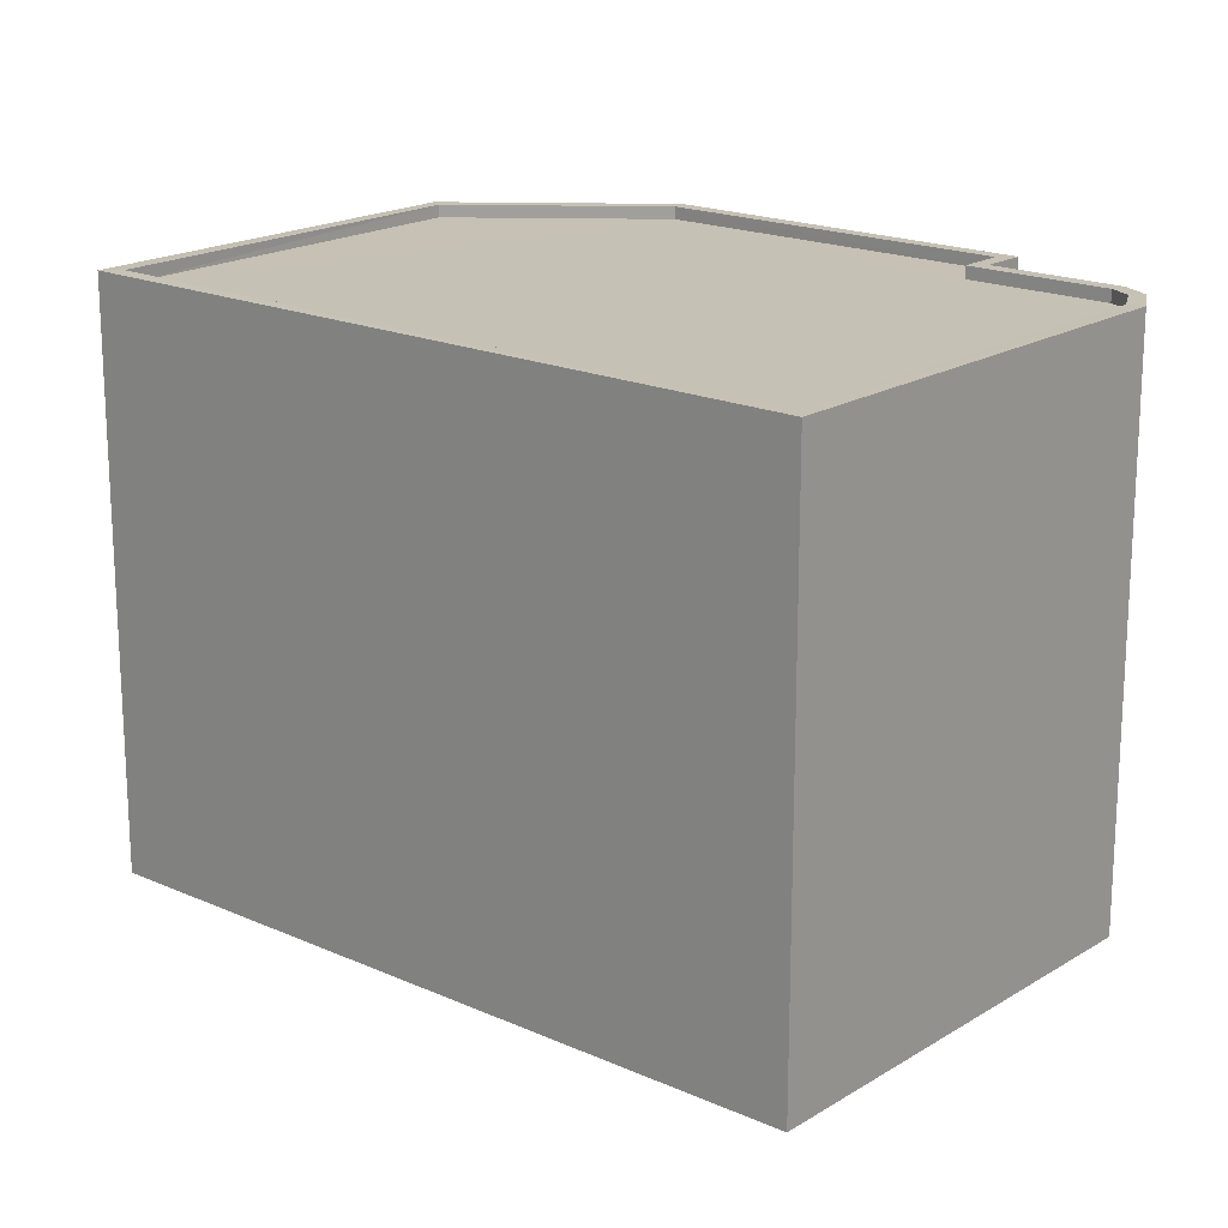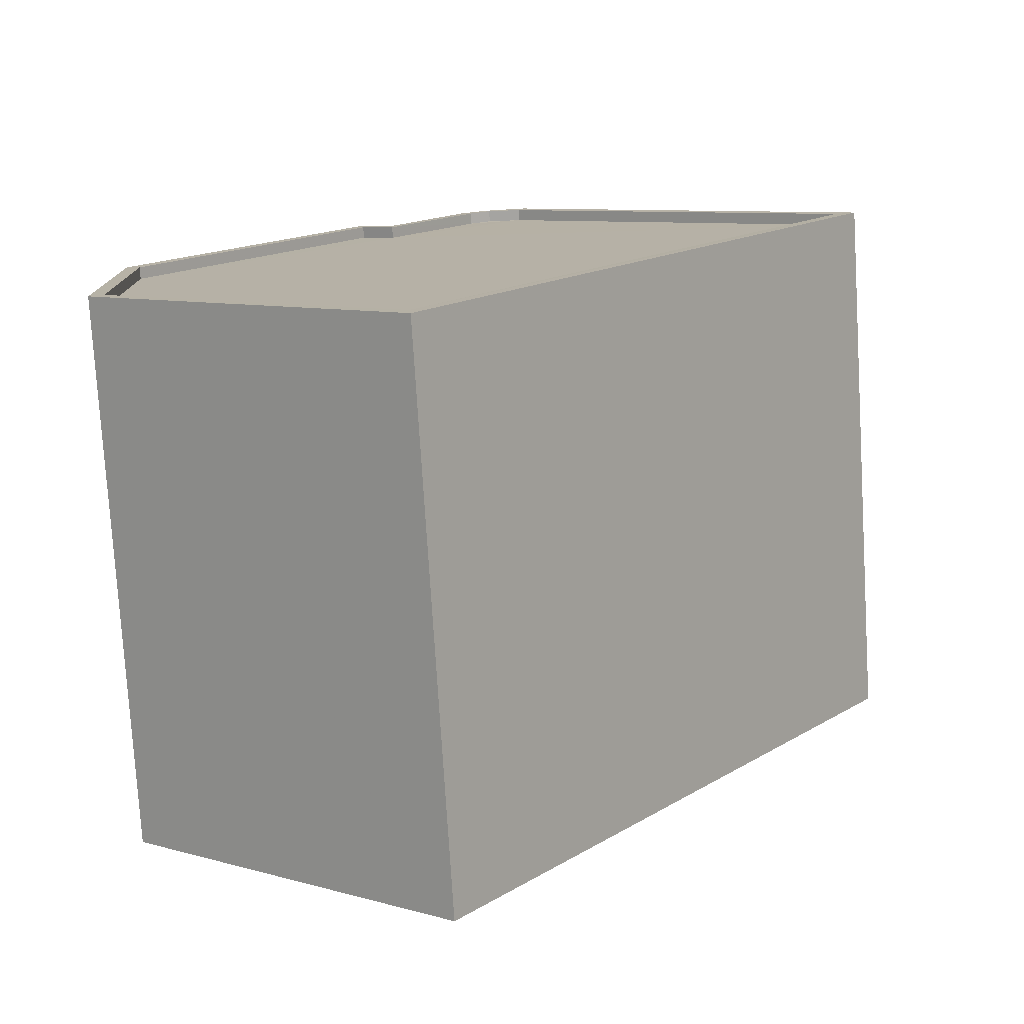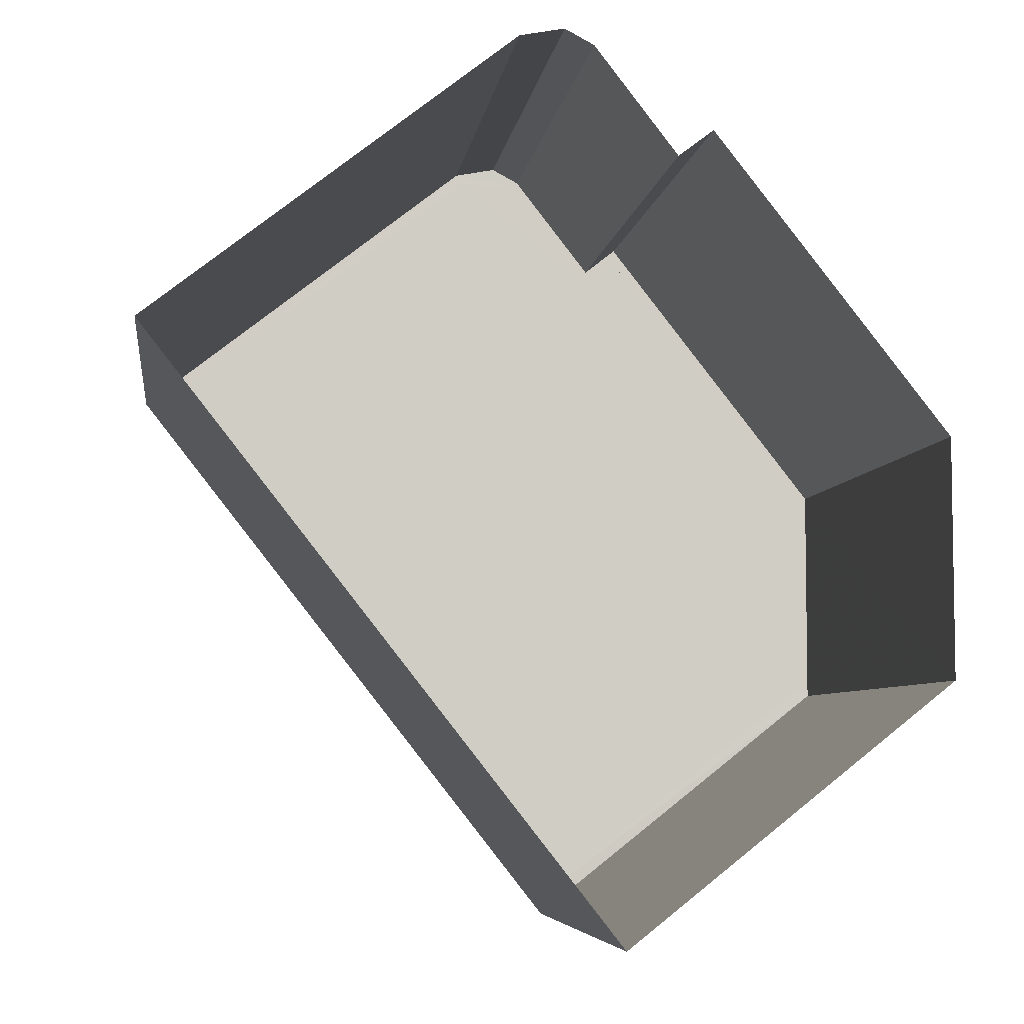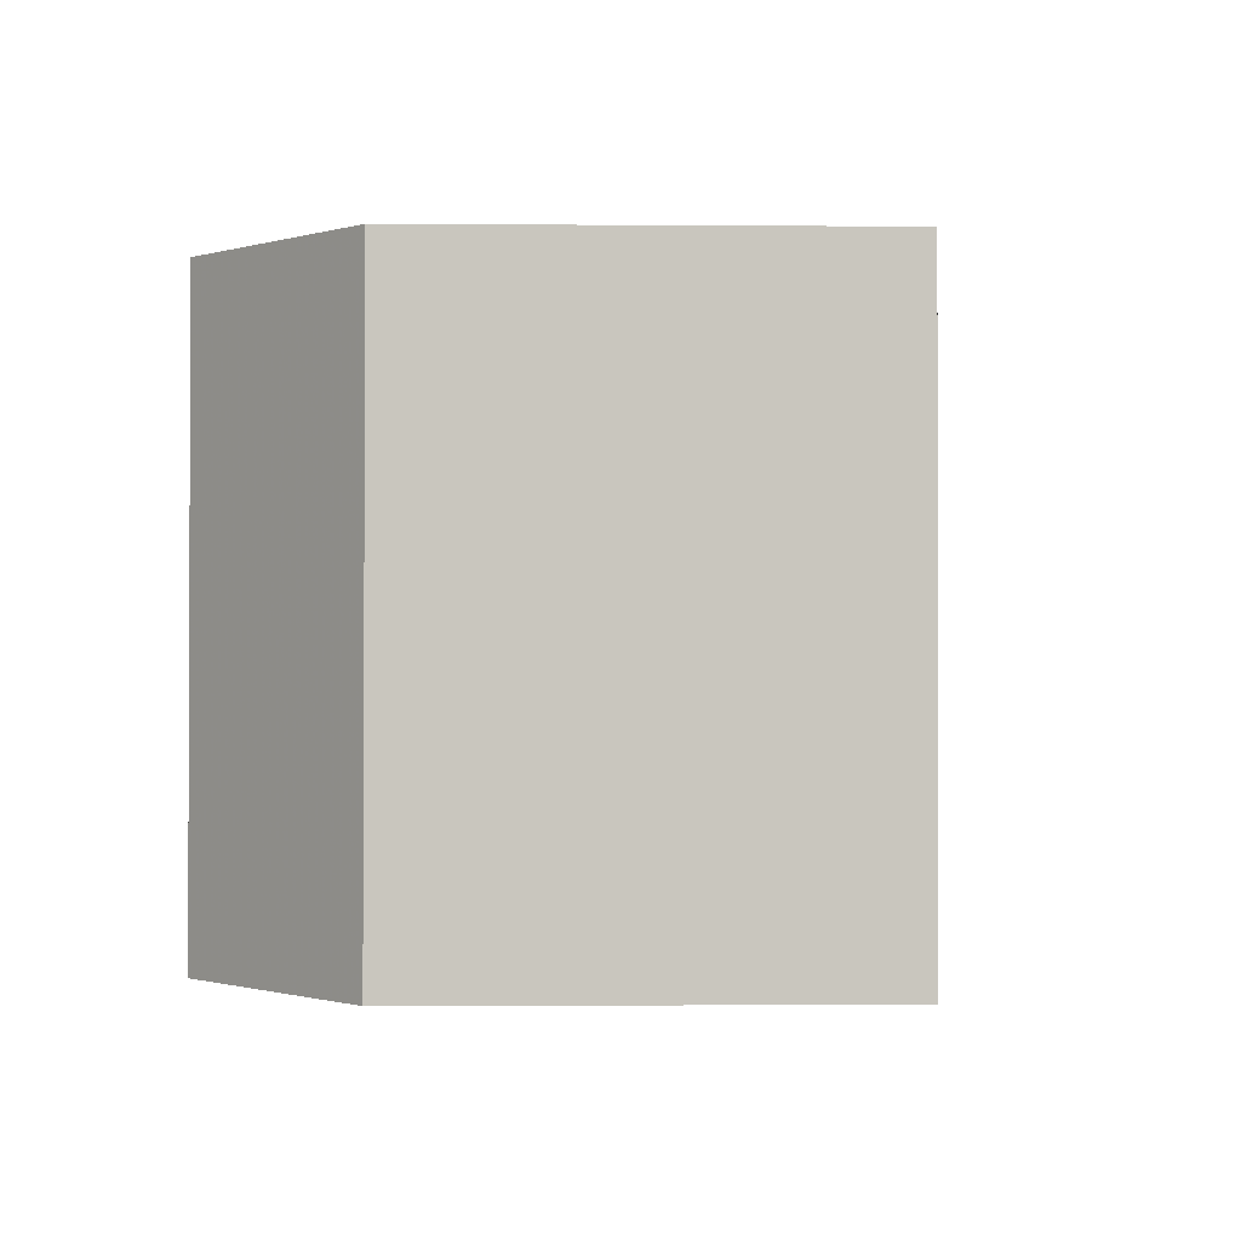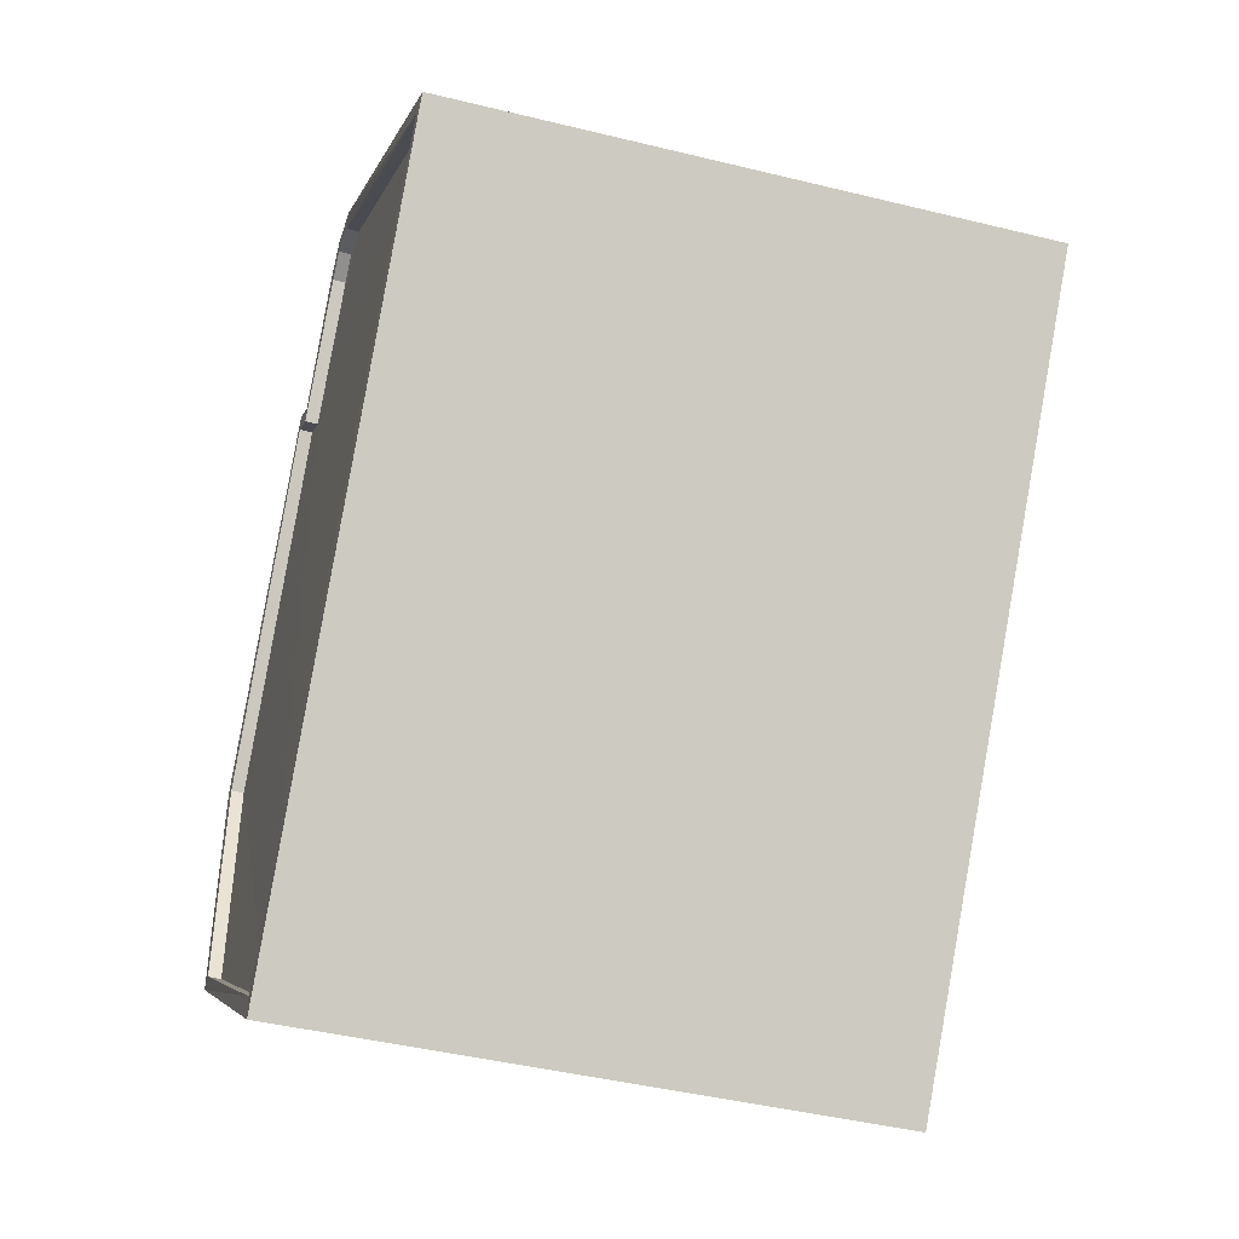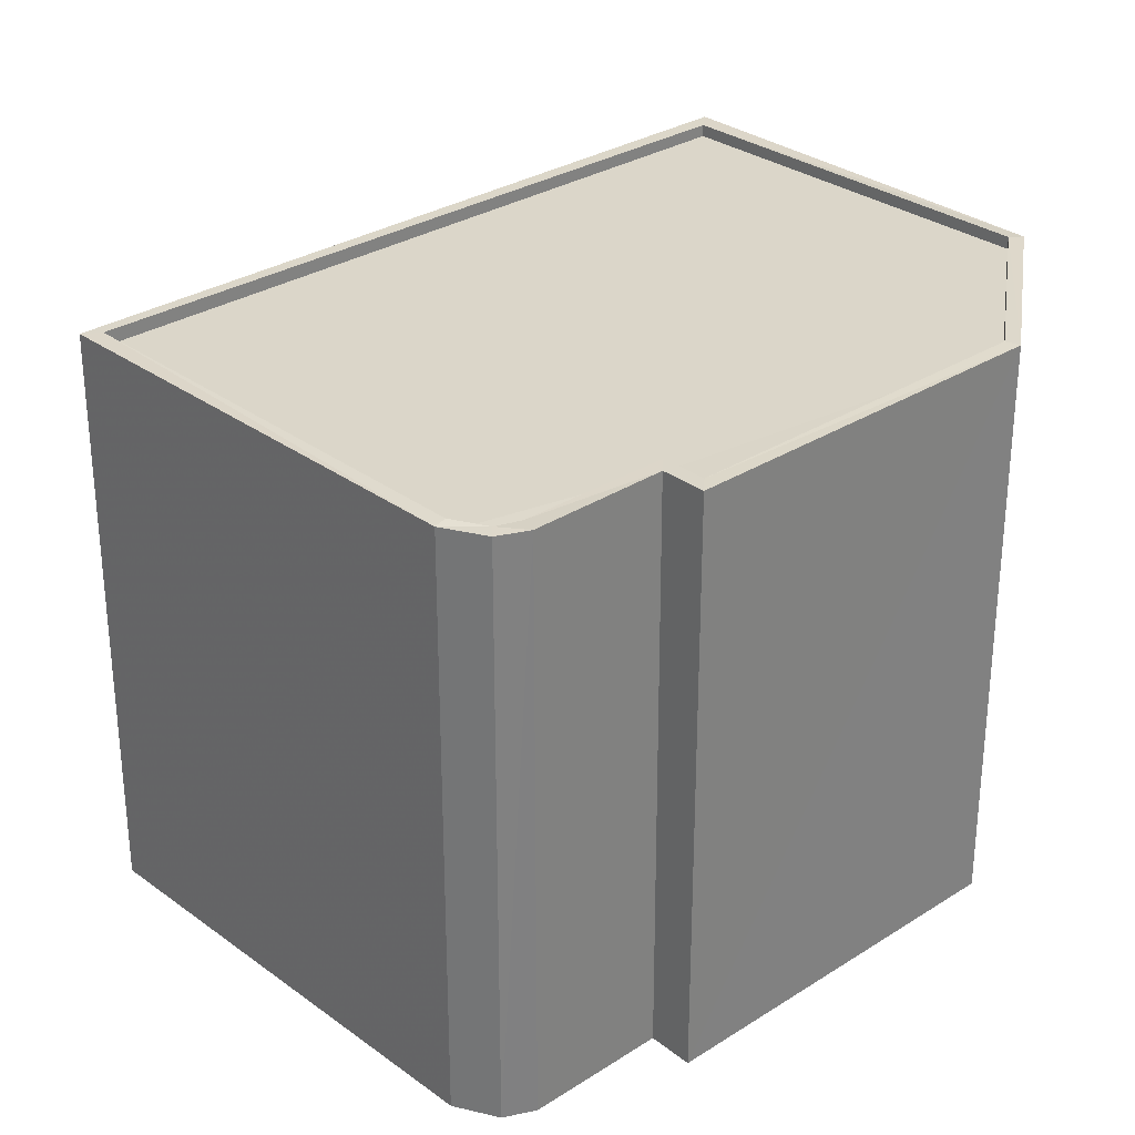
<metadata>
{"format":"obj","ext":"obj","renderer":"f3d","projection":"perspective","resolution":1024,"background":"white","views":[{"elev":18.6,"azim":92.5,"up":"+Z"},{"elev":-77.3,"azim":3.5,"up":"+Y"},{"elev":-5.8,"azim":172.5,"up":"+Y"},{"elev":-0.6,"azim":-39.8,"up":"+Z"},{"elev":-44.0,"azim":73.8,"up":"+Y"},{"elev":30.0,"azim":-171.0,"up":"+Z"}]}
</metadata>
<code>
v 1.196e+05 7.868e+05 22.89
v 1.196e+05 7.867e+05 22.89
v 1.196e+05 7.868e+05 22.9
v 1.196e+05 7.868e+05 22.9
v 1.196e+05 7.868e+05 22.9
v 1.196e+05 7.867e+05 22.89
v 1.196e+05 7.867e+05 22.9
v 1.196e+05 7.867e+05 22.9
v 1.196e+05 7.868e+05 22.9
v 1.196e+05 7.867e+05 34.17
v 1.196e+05 7.867e+05 34.16
v 1.196e+05 7.867e+05 34.17
v 1.196e+05 7.867e+05 34.17
v 1.196e+05 7.867e+05 34.17
v 1.196e+05 7.868e+05 34.17
v 1.196e+05 7.868e+05 34.17
v 1.196e+05 7.868e+05 34.17
v 1.196e+05 7.868e+05 34.17
v 1.196e+05 7.868e+05 34.42
v 1.196e+05 7.868e+05 34.42
v 1.196e+05 7.868e+05 34.42
v 1.196e+05 7.867e+05 34.41
v 1.196e+05 7.867e+05 34.41
v 1.196e+05 7.868e+05 34.42
v 1.196e+05 7.867e+05 34.42
v 1.196e+05 7.867e+05 34.42
v 1.196e+05 7.868e+05 34.42
v 1.196e+05 7.868e+05 34.42
v 1.196e+05 7.868e+05 34.42
v 1.196e+05 7.868e+05 34.42
v 1.196e+05 7.868e+05 34.42
v 1.196e+05 7.867e+05 34.42
v 1.196e+05 7.867e+05 34.42
v 1.196e+05 7.867e+05 34.42
v 1.196e+05 7.867e+05 34.42
v 1.196e+05 7.867e+05 34.42
f 1 2 3
f 4 5 1
f 2 6 3
f 6 7 8
f 9 3 8
f 4 1 3
f 3 6 8
f 10 11 12
f 13 14 10
f 11 15 12
f 15 16 17
f 13 12 18
f 12 15 17
f 13 10 12
f 19 20 21
f 22 19 23
f 20 24 21
f 25 26 27
f 25 27 28
f 27 29 28
f 30 24 29
f 19 31 23
f 32 29 27
f 30 29 32
f 21 24 30
f 19 21 31
f 33 22 23
f 22 33 34
f 25 35 36
f 26 25 36
f 35 34 33
f 35 33 36
f 31 15 11
f 23 31 11
f 33 11 10
f 33 23 11
f 36 10 14
f 36 33 10
f 26 14 13
f 26 36 14
f 26 13 18
f 27 26 18
f 27 18 12
f 32 27 12
f 32 12 17
f 30 32 17
f 30 17 16
f 21 30 16
f 21 16 15
f 31 21 15
f 34 6 2
f 22 34 2
f 35 7 6
f 34 35 6
f 25 8 7
f 35 25 7
f 25 9 8
f 25 28 9
f 28 3 9
f 28 29 3
f 29 4 3
f 29 24 4
f 24 5 4
f 24 20 5
f 20 1 5
f 20 19 1
f 19 2 1
f 19 22 2

</code>
